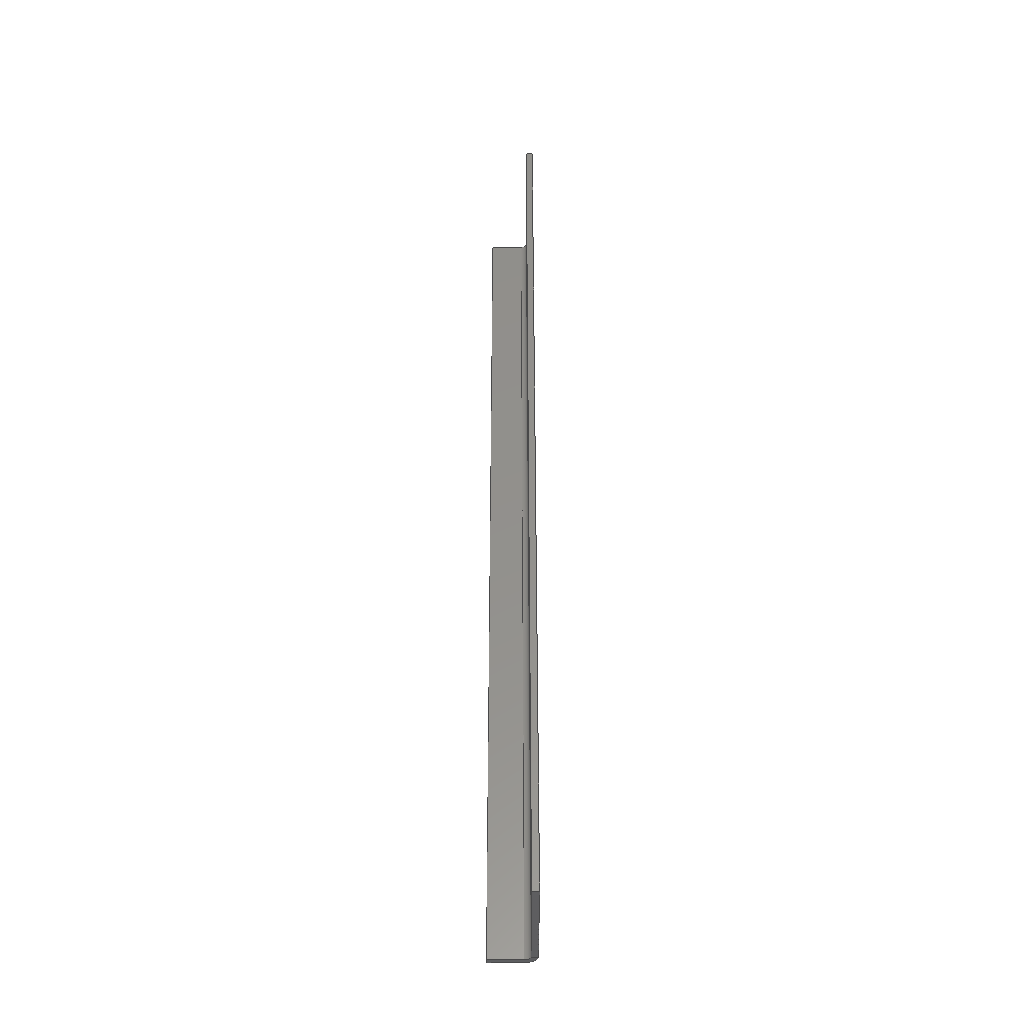
<metadata>
{"format":"step","ext":"step","renderer":"f3d","projection":"perspective","resolution":1024,"background":"white","views":[{"elev":-36.1,"azim":-179.7,"up":"+Y"}]}
</metadata>
<code>
ISO-10303-21;
DATA;
#1=MECHANICAL_DESIGN_GEOMETRIC_PRESENTATION_REPRESENTATION(' ',(#7,#8,#9,#10,#11,#12,#13,#14,#15,#16,#17,#18,#19,#20,#21),#6);
#2=PRODUCT_DEFINITION_CONTEXT('',#22,'design');
#3=APPLICATION_PROTOCOL_DEFINITION('INTERNATIONAL STANDARD','automotive_design',1994,#22);
#4=PRODUCT_CATEGORY_RELATIONSHIP('NONE','NONE',#23,#24);
#5=SHAPE_DEFINITION_REPRESENTATION(#25,#26);
#6= (GEOMETRIC_REPRESENTATION_CONTEXT(3)GLOBAL_UNCERTAINTY_ASSIGNED_CONTEXT((#27))GLOBAL_UNIT_ASSIGNED_CONTEXT((#28,#29,#30))REPRESENTATION_CONTEXT('NONE','WORKSPACE'));
#7=STYLED_ITEM('',(#31),#32);
#8=STYLED_ITEM('',(#33),#34);
#9=STYLED_ITEM('',(#35),#36);
#10=STYLED_ITEM('',(#37),#38);
#11=STYLED_ITEM('',(#39),#40);
#12=STYLED_ITEM('',(#41),#42);
#13=STYLED_ITEM('',(#43),#44);
#14=STYLED_ITEM('',(#45),#46);
#15=STYLED_ITEM('',(#47),#48);
#16=STYLED_ITEM('',(#49),#50);
#17=STYLED_ITEM('',(#51),#52);
#18=STYLED_ITEM('',(#53),#54);
#19=STYLED_ITEM('',(#55),#56);
#20=STYLED_ITEM('',(#57),#58);
#21=STYLED_ITEM('',(#59),#60);
#22=APPLICATION_CONTEXT(' ');
#23=PRODUCT_CATEGORY('part','NONE');
#24=PRODUCT_RELATED_PRODUCT_CATEGORY('detail',' ',(#61));
#25=PRODUCT_DEFINITION_SHAPE('NONE','NONE',#62);
#26=ADVANCED_BREP_SHAPE_REPRESENTATION('1',(#60,#63),#6);
#27=UNCERTAINTY_MEASURE_WITH_UNIT(LENGTH_MEASURE(1e-06),#28,'','');
#28= (CONVERSION_BASED_UNIT('MILLIMETRE',#64)LENGTH_UNIT()NAMED_UNIT(#65));
#29= (NAMED_UNIT(#66)PLANE_ANGLE_UNIT()SI_UNIT($,.RADIAN.));
#30= (NAMED_UNIT(#66)SOLID_ANGLE_UNIT()SI_UNIT($,.STERADIAN.));
#31=PRESENTATION_STYLE_ASSIGNMENT((#67));
#32=ADVANCED_FACE('',(#68),#69,.T.);
#33=PRESENTATION_STYLE_ASSIGNMENT((#70));
#34=ADVANCED_FACE('',(#71),#72,.T.);
#35=PRESENTATION_STYLE_ASSIGNMENT((#73));
#36=ADVANCED_FACE('',(#74),#75,.T.);
#37=PRESENTATION_STYLE_ASSIGNMENT((#76));
#38=ADVANCED_FACE('',(#77),#78,.T.);
#39=PRESENTATION_STYLE_ASSIGNMENT((#79));
#40=ADVANCED_FACE('',(#80),#81,.T.);
#41=PRESENTATION_STYLE_ASSIGNMENT((#82));
#42=ADVANCED_FACE('',(#83),#84,.T.);
#43=PRESENTATION_STYLE_ASSIGNMENT((#85));
#44=ADVANCED_FACE('',(#86),#87,.T.);
#45=PRESENTATION_STYLE_ASSIGNMENT((#88));
#46=ADVANCED_FACE('',(#89),#90,.F.);
#47=PRESENTATION_STYLE_ASSIGNMENT((#91));
#48=ADVANCED_FACE('',(#92),#93,.F.);
#49=PRESENTATION_STYLE_ASSIGNMENT((#94));
#50=ADVANCED_FACE('',(#95),#96,.T.);
#51=PRESENTATION_STYLE_ASSIGNMENT((#97));
#52=ADVANCED_FACE('',(#98),#99,.F.);
#53=PRESENTATION_STYLE_ASSIGNMENT((#100));
#54=ADVANCED_FACE('',(#101),#102,.T.);
#55=PRESENTATION_STYLE_ASSIGNMENT((#103));
#56=ADVANCED_FACE('',(#104),#105,.T.);
#57=PRESENTATION_STYLE_ASSIGNMENT((#106));
#58=ADVANCED_FACE('',(#107),#108,.T.);
#59=PRESENTATION_STYLE_ASSIGNMENT((#109));
#60=MANIFOLD_SOLID_BREP('1',#110);
#61=PRODUCT('1','','PART--DESC',(#111));
#62=PRODUCT_DEFINITION('','NONE',#112,#2);
#63=AXIS2_PLACEMENT_3D('',#113,#114,#115);
#64=LENGTH_MEASURE_WITH_UNIT(LENGTH_MEASURE(1),#116);
#65=DIMENSIONAL_EXPONENTS(1,0,0,0,0,0,0);
#66=DIMENSIONAL_EXPONENTS(0,0,0,0,0,0,0);
#67=SURFACE_STYLE_USAGE(.BOTH.,#117);
#68=FACE_OUTER_BOUND('',#118,.T.);
#69=CYLINDRICAL_SURFACE('',#119,8);
#70=SURFACE_STYLE_USAGE(.BOTH.,#120);
#71=FACE_OUTER_BOUND('',#121,.T.);
#72=PLANE('',#122);
#73=SURFACE_STYLE_USAGE(.BOTH.,#123);
#74=FACE_OUTER_BOUND('',#124,.T.);
#75=PLANE('',#125);
#76=SURFACE_STYLE_USAGE(.BOTH.,#126);
#77=FACE_OUTER_BOUND('',#127,.T.);
#78=PLANE('',#128);
#79=SURFACE_STYLE_USAGE(.BOTH.,#129);
#80=FACE_OUTER_BOUND('',#130,.T.);
#81=PLANE('',#131);
#82=SURFACE_STYLE_USAGE(.BOTH.,#132);
#83=FACE_OUTER_BOUND('',#133,.T.);
#84=PLANE('',#134);
#85=SURFACE_STYLE_USAGE(.BOTH.,#135);
#86=FACE_OUTER_BOUND('',#136,.T.);
#87=PLANE('',#137);
#88=SURFACE_STYLE_USAGE(.BOTH.,#138);
#89=FACE_OUTER_BOUND('',#139,.T.);
#90=PLANE('',#140);
#91=SURFACE_STYLE_USAGE(.BOTH.,#141);
#92=FACE_OUTER_BOUND('',#142,.T.);
#93=CYLINDRICAL_SURFACE('',#143,4);
#94=SURFACE_STYLE_USAGE(.BOTH.,#144);
#95=FACE_OUTER_BOUND('',#145,.T.);
#96=PLANE('',#146);
#97=SURFACE_STYLE_USAGE(.BOTH.,#147);
#98=FACE_OUTER_BOUND('',#148,.T.);
#99=PLANE('',#149);
#100=SURFACE_STYLE_USAGE(.BOTH.,#150);
#101=FACE_OUTER_BOUND('',#151,.T.);
#102=PLANE('',#152);
#103=SURFACE_STYLE_USAGE(.BOTH.,#153);
#104=FACE_OUTER_BOUND('',#154,.T.);
#105=PLANE('',#155);
#106=SURFACE_STYLE_USAGE(.BOTH.,#156);
#107=FACE_OUTER_BOUND('',#157,.T.);
#108=PLANE('',#158);
#109=SURFACE_STYLE_USAGE(.BOTH.,#159);
#110=CLOSED_SHELL('',(#32,#34,#36,#38,#40,#42,#44,#46,#48,#50,#52,#54,#56,#58));
#111=PRODUCT_CONTEXT('',#22,'mechanical');
#112=PRODUCT_DEFINITION_FORMATION_WITH_SPECIFIED_SOURCE(' ','NONE',#61,.NOT_KNOWN.);
#113=CARTESIAN_POINT('',(0,0,0));
#114=DIRECTION('',(0,0,1));
#115=DIRECTION('',(1,0,0));
#116= (NAMED_UNIT(#65)LENGTH_UNIT()SI_UNIT(.MILLI.,.METRE.));
#117=SURFACE_SIDE_STYLE('',(#160));
#118=EDGE_LOOP('',(#161,#162,#163,#164));
#119=AXIS2_PLACEMENT_3D('',#165,#166,#167);
#120=SURFACE_SIDE_STYLE('',(#168));
#121=EDGE_LOOP('',(#169,#170,#171,#172));
#122=AXIS2_PLACEMENT_3D('',#173,#174,#175);
#123=SURFACE_SIDE_STYLE('',(#176));
#124=EDGE_LOOP('',(#177,#178,#179,#180));
#125=AXIS2_PLACEMENT_3D('',#181,#182,#183);
#126=SURFACE_SIDE_STYLE('',(#184));
#127=EDGE_LOOP('',(#185,#186,#187,#188));
#128=AXIS2_PLACEMENT_3D('',#189,#190,#191);
#129=SURFACE_SIDE_STYLE('',(#192));
#130=EDGE_LOOP('',(#193,#194,#195,#196));
#131=AXIS2_PLACEMENT_3D('',#197,#198,#199);
#132=SURFACE_SIDE_STYLE('',(#200));
#133=EDGE_LOOP('',(#201,#202,#203,#204));
#134=AXIS2_PLACEMENT_3D('',#205,#206,#207);
#135=SURFACE_SIDE_STYLE('',(#208));
#136=EDGE_LOOP('',(#209,#210,#211,#212));
#137=AXIS2_PLACEMENT_3D('',#213,#214,#215);
#138=SURFACE_SIDE_STYLE('',(#216));
#139=EDGE_LOOP('',(#217,#218,#219,#220));
#140=AXIS2_PLACEMENT_3D('',#221,#222,#223);
#141=SURFACE_SIDE_STYLE('',(#224));
#142=EDGE_LOOP('',(#225,#226,#227,#228));
#143=AXIS2_PLACEMENT_3D('',#229,#230,#231);
#144=SURFACE_SIDE_STYLE('',(#232));
#145=EDGE_LOOP('',(#233,#234,#235,#236));
#146=AXIS2_PLACEMENT_3D('',#237,#238,#239);
#147=SURFACE_SIDE_STYLE('',(#240));
#148=EDGE_LOOP('',(#241,#242,#243,#244));
#149=AXIS2_PLACEMENT_3D('',#245,#246,#247);
#150=SURFACE_SIDE_STYLE('',(#248));
#151=EDGE_LOOP('',(#249,#250,#251,#252));
#152=AXIS2_PLACEMENT_3D('',#253,#254,#255);
#153=SURFACE_SIDE_STYLE('',(#256));
#154=EDGE_LOOP('',(#257,#258,#259,#260));
#155=AXIS2_PLACEMENT_3D('',#261,#262,#263);
#156=SURFACE_SIDE_STYLE('',(#264));
#157=EDGE_LOOP('',(#265,#266,#267,#268));
#158=AXIS2_PLACEMENT_3D('',#269,#270,#271);
#159=SURFACE_SIDE_STYLE('',(#272));
#160=SURFACE_STYLE_FILL_AREA(#273);
#161=ORIENTED_EDGE('',*,*,#274,.F.);
#162=ORIENTED_EDGE('',*,*,#275,.F.);
#163=ORIENTED_EDGE('',*,*,#276,.F.);
#164=ORIENTED_EDGE('',*,*,#277,.F.);
#165=CARTESIAN_POINT('',(8,287.5,-8));
#166=DIRECTION('',(0,-1,0));
#167=DIRECTION('',(-1,0,0));
#168=SURFACE_STYLE_FILL_AREA(#278);
#169=ORIENTED_EDGE('',*,*,#279,.T.);
#170=ORIENTED_EDGE('',*,*,#280,.F.);
#171=ORIENTED_EDGE('',*,*,#281,.T.);
#172=ORIENTED_EDGE('',*,*,#282,.T.);
#173=CARTESIAN_POINT('',(8,0,-4));
#174=DIRECTION('',(0,-1,0));
#175=DIRECTION('',(0,0,-1));
#176=SURFACE_STYLE_FILL_AREA(#283);
#177=ORIENTED_EDGE('',*,*,#284,.T.);
#178=ORIENTED_EDGE('',*,*,#285,.F.);
#179=ORIENTED_EDGE('',*,*,#286,.T.);
#180=ORIENTED_EDGE('',*,*,#280,.T.);
#181=CARTESIAN_POINT('',(15.62,287.5,-4));
#182=DIRECTION('',(2.614e-16,4.126e-20,-1));
#183=DIRECTION('',(0,-1,-4.126e-20));
#184=SURFACE_STYLE_FILL_AREA(#287);
#185=ORIENTED_EDGE('',*,*,#288,.F.);
#186=ORIENTED_EDGE('',*,*,#289,.T.);
#187=ORIENTED_EDGE('',*,*,#290,.F.);
#188=ORIENTED_EDGE('',*,*,#275,.T.);
#189=CARTESIAN_POINT('',(8,575,-4));
#190=DIRECTION('',(-0,1,0));
#191=DIRECTION('',(1,0,0));
#192=SURFACE_STYLE_FILL_AREA(#291);
#193=ORIENTED_EDGE('',*,*,#279,.F.);
#194=ORIENTED_EDGE('',*,*,#277,.T.);
#195=ORIENTED_EDGE('',*,*,#292,.F.);
#196=ORIENTED_EDGE('',*,*,#293,.F.);
#197=CARTESIAN_POINT('',(8,0,0));
#198=DIRECTION('',(0,-1,0));
#199=DIRECTION('',(0,0,-1));
#200=SURFACE_STYLE_FILL_AREA(#294);
#201=ORIENTED_EDGE('',*,*,#288,.T.);
#202=ORIENTED_EDGE('',*,*,#295,.T.);
#203=ORIENTED_EDGE('',*,*,#296,.F.);
#204=ORIENTED_EDGE('',*,*,#285,.T.);
#205=CARTESIAN_POINT('',(8,575,-4));
#206=DIRECTION('',(-0,1,0));
#207=DIRECTION('',(1,0,0));
#208=SURFACE_STYLE_FILL_AREA(#297);
#209=ORIENTED_EDGE('',*,*,#298,.T.);
#210=ORIENTED_EDGE('',*,*,#281,.F.);
#211=ORIENTED_EDGE('',*,*,#286,.F.);
#212=ORIENTED_EDGE('',*,*,#296,.T.);
#213=CARTESIAN_POINT('',(30,575,-4));
#214=DIRECTION('',(1,0,2.833e-16));
#215=DIRECTION('',(-2.833e-16,0,1));
#216=SURFACE_STYLE_FILL_AREA(#299);
#217=ORIENTED_EDGE('',*,*,#274,.T.);
#218=ORIENTED_EDGE('',*,*,#282,.F.);
#219=ORIENTED_EDGE('',*,*,#298,.F.);
#220=ORIENTED_EDGE('',*,*,#295,.F.);
#221=CARTESIAN_POINT('',(15.62,287.5,1.807e-15));
#222=DIRECTION('',(2.614e-16,-4.126e-20,-1));
#223=DIRECTION('',(0,-1,4.126e-20));
#224=SURFACE_STYLE_FILL_AREA(#300);
#225=ORIENTED_EDGE('',*,*,#284,.F.);
#226=ORIENTED_EDGE('',*,*,#293,.T.);
#227=ORIENTED_EDGE('',*,*,#301,.F.);
#228=ORIENTED_EDGE('',*,*,#289,.F.);
#229=CARTESIAN_POINT('',(8,287.5,-8));
#230=DIRECTION('',(0,-1,0));
#231=DIRECTION('',(-1,0,0));
#232=SURFACE_STYLE_FILL_AREA(#302);
#233=ORIENTED_EDGE('',*,*,#292,.T.);
#234=ORIENTED_EDGE('',*,*,#303,.F.);
#235=ORIENTED_EDGE('',*,*,#304,.T.);
#236=ORIENTED_EDGE('',*,*,#305,.T.);
#237=CARTESIAN_POINT('',(0,0,-100));
#238=DIRECTION('',(0,-1,0));
#239=DIRECTION('',(0,0,-1));
#240=SURFACE_STYLE_FILL_AREA(#306);
#241=ORIENTED_EDGE('',*,*,#276,.T.);
#242=ORIENTED_EDGE('',*,*,#307,.T.);
#243=ORIENTED_EDGE('',*,*,#308,.T.);
#244=ORIENTED_EDGE('',*,*,#303,.T.);
#245=CARTESIAN_POINT('',(0,287.5,-50));
#246=DIRECTION('',(1,0,0));
#247=DIRECTION('',(0,1,0));
#248=SURFACE_STYLE_FILL_AREA(#309);
#249=ORIENTED_EDGE('',*,*,#290,.T.);
#250=ORIENTED_EDGE('',*,*,#310,.T.);
#251=ORIENTED_EDGE('',*,*,#311,.F.);
#252=ORIENTED_EDGE('',*,*,#307,.F.);
#253=CARTESIAN_POINT('',(0,575,0));
#254=DIRECTION('',(-0,1,0));
#255=DIRECTION('',(1,0,0));
#256=SURFACE_STYLE_FILL_AREA(#312);
#257=ORIENTED_EDGE('',*,*,#313,.T.);
#258=ORIENTED_EDGE('',*,*,#304,.F.);
#259=ORIENTED_EDGE('',*,*,#308,.F.);
#260=ORIENTED_EDGE('',*,*,#311,.T.);
#261=CARTESIAN_POINT('',(0,575,-100));
#262=DIRECTION('',(0,0,-1));
#263=DIRECTION('',(0,-1,0));
#264=SURFACE_STYLE_FILL_AREA(#314);
#265=ORIENTED_EDGE('',*,*,#301,.T.);
#266=ORIENTED_EDGE('',*,*,#305,.F.);
#267=ORIENTED_EDGE('',*,*,#313,.F.);
#268=ORIENTED_EDGE('',*,*,#310,.F.);
#269=CARTESIAN_POINT('',(4,287.5,-50));
#270=DIRECTION('',(1,0,0));
#271=DIRECTION('',(0,1,0));
#272=SURFACE_STYLE_FILL_AREA(#315);
#273=FILL_AREA_STYLE('',(#316));
#274=EDGE_CURVE('',#317,#318,#319,.T.);
#275=EDGE_CURVE('',#320,#317,#321,.T.);
#276=EDGE_CURVE('',#322,#320,#323,.T.);
#277=EDGE_CURVE('',#318,#322,#324,.T.);
#278=FILL_AREA_STYLE('',(#325));
#279=EDGE_CURVE('',#318,#326,#327,.T.);
#280=EDGE_CURVE('',#328,#326,#329,.T.);
#281=EDGE_CURVE('',#328,#330,#331,.T.);
#282=EDGE_CURVE('',#330,#318,#332,.T.);
#283=FILL_AREA_STYLE('',(#333));
#284=EDGE_CURVE('',#326,#334,#335,.T.);
#285=EDGE_CURVE('',#336,#334,#337,.T.);
#286=EDGE_CURVE('',#336,#328,#338,.T.);
#287=FILL_AREA_STYLE('',(#339));
#288=EDGE_CURVE('',#334,#317,#340,.T.);
#289=EDGE_CURVE('',#334,#341,#342,.T.);
#290=EDGE_CURVE('',#320,#341,#343,.T.);
#291=FILL_AREA_STYLE('',(#344));
#292=EDGE_CURVE('',#345,#322,#346,.T.);
#293=EDGE_CURVE('',#326,#345,#347,.T.);
#294=FILL_AREA_STYLE('',(#348));
#295=EDGE_CURVE('',#317,#349,#350,.T.);
#296=EDGE_CURVE('',#336,#349,#351,.T.);
#297=FILL_AREA_STYLE('',(#352));
#298=EDGE_CURVE('',#349,#330,#353,.T.);
#299=FILL_AREA_STYLE('',(#354));
#300=FILL_AREA_STYLE('',(#355));
#301=EDGE_CURVE('',#341,#345,#356,.T.);
#302=FILL_AREA_STYLE('',(#357));
#303=EDGE_CURVE('',#358,#322,#359,.T.);
#304=EDGE_CURVE('',#358,#360,#361,.T.);
#305=EDGE_CURVE('',#360,#345,#362,.T.);
#306=FILL_AREA_STYLE('',(#363));
#307=EDGE_CURVE('',#320,#364,#365,.T.);
#308=EDGE_CURVE('',#364,#358,#366,.T.);
#309=FILL_AREA_STYLE('',(#367));
#310=EDGE_CURVE('',#341,#368,#369,.T.);
#311=EDGE_CURVE('',#364,#368,#370,.T.);
#312=FILL_AREA_STYLE('',(#371));
#313=EDGE_CURVE('',#368,#360,#372,.T.);
#314=FILL_AREA_STYLE('',(#373));
#315=FILL_AREA_STYLE('',(#374));
#316=FILL_AREA_STYLE_COLOUR('',#375);
#317=VERTEX_POINT('',#376);
#318=VERTEX_POINT('',#377);
#319=LINE('',#378,#379);
#320=VERTEX_POINT('',#380);
#321=CIRCLE('',#381,8);
#322=VERTEX_POINT('',#382);
#323=LINE('',#383,#384);
#324=CIRCLE('',#385,8);
#325=FILL_AREA_STYLE_COLOUR('',#386);
#326=VERTEX_POINT('',#387);
#327=LINE('',#388,#389);
#328=VERTEX_POINT('',#390);
#329=LINE('',#391,#392);
#330=VERTEX_POINT('',#393);
#331=LINE('',#394,#395);
#332=LINE('',#396,#397);
#333=FILL_AREA_STYLE_COLOUR('',#398);
#334=VERTEX_POINT('',#399);
#335=LINE('',#400,#401);
#336=VERTEX_POINT('',#402);
#337=LINE('',#403,#404);
#338=LINE('',#405,#406);
#339=FILL_AREA_STYLE_COLOUR('',#407);
#340=LINE('',#408,#409);
#341=VERTEX_POINT('',#410);
#342=CIRCLE('',#411,4);
#343=LINE('',#412,#413);
#344=FILL_AREA_STYLE_COLOUR('',#414);
#345=VERTEX_POINT('',#415);
#346=LINE('',#416,#417);
#347=CIRCLE('',#418,4);
#348=FILL_AREA_STYLE_COLOUR('',#419);
#349=VERTEX_POINT('',#420);
#350=LINE('',#421,#422);
#351=LINE('',#423,#424);
#352=FILL_AREA_STYLE_COLOUR('',#425);
#353=LINE('',#426,#427);
#354=FILL_AREA_STYLE_COLOUR('',#428);
#355=FILL_AREA_STYLE_COLOUR('',#429);
#356=LINE('',#430,#431);
#357=FILL_AREA_STYLE_COLOUR('',#432);
#358=VERTEX_POINT('',#433);
#359=LINE('',#434,#435);
#360=VERTEX_POINT('',#436);
#361=LINE('',#437,#438);
#362=LINE('',#439,#440);
#363=FILL_AREA_STYLE_COLOUR('',#441);
#364=VERTEX_POINT('',#442);
#365=LINE('',#443,#444);
#366=LINE('',#445,#446);
#367=FILL_AREA_STYLE_COLOUR('',#447);
#368=VERTEX_POINT('',#448);
#369=LINE('',#449,#450);
#370=LINE('',#451,#452);
#371=FILL_AREA_STYLE_COLOUR('',#453);
#372=LINE('',#454,#455);
#373=FILL_AREA_STYLE_COLOUR('',#456);
#374=FILL_AREA_STYLE_COLOUR('',#457);
#375=COLOUR_RGB('',0.8784,0.8745,0.8588);
#376=CARTESIAN_POINT('',(8,575,-3.528e-16));
#377=CARTESIAN_POINT('',(8,0,-6.98e-17));
#378=CARTESIAN_POINT('',(8,287.5,-7.529e-17));
#379=VECTOR('',#458,10);
#380=CARTESIAN_POINT('',(-5.551e-16,575,-8));
#381=AXIS2_PLACEMENT_3D('',#459,#460,#461);
#382=CARTESIAN_POINT('',(-5.551e-16,0,-8));
#383=CARTESIAN_POINT('',(0,143.8,-8));
#384=VECTOR('',#462,10);
#385=AXIS2_PLACEMENT_3D('',#463,#464,#465);
#386=COLOUR_RGB('',0.8784,0.8745,0.8588);
#387=CARTESIAN_POINT('',(8,0,-4));
#388=CARTESIAN_POINT('',(8,0,-3.85));
#389=VECTOR('',#466,10);
#390=CARTESIAN_POINT('',(30,0,-4));
#391=CARTESIAN_POINT('',(-5.509,0,-4));
#392=VECTOR('',#467,4.3);
#393=CARTESIAN_POINT('',(30,0,5.324e-15));
#394=CARTESIAN_POINT('',(30,0,-4));
#395=VECTOR('',#468,10);
#396=CARTESIAN_POINT('',(-5.509,0,-3.069e-15));
#397=VECTOR('',#469,4.3);
#398=COLOUR_RGB('',0.8784,0.8745,0.8588);
#399=CARTESIAN_POINT('',(8,575,-4));
#400=CARTESIAN_POINT('',(8,287.5,-4));
#401=VECTOR('',#470,10);
#402=CARTESIAN_POINT('',(30,575,-4));
#403=CARTESIAN_POINT('',(-5.509,575,-4));
#404=VECTOR('',#471,4.3);
#405=CARTESIAN_POINT('',(30,575,-4));
#406=VECTOR('',#472,10);
#407=COLOUR_RGB('',0.8784,0.8745,0.8588);
#408=CARTESIAN_POINT('',(8,575,-3.85));
#409=VECTOR('',#473,10);
#410=CARTESIAN_POINT('',(4,575,-8));
#411=AXIS2_PLACEMENT_3D('',#474,#475,#476);
#412=CARTESIAN_POINT('',(2,575,-8));
#413=VECTOR('',#477,10);
#414=COLOUR_RGB('',0.8784,0.8745,0.8588);
#415=CARTESIAN_POINT('',(4,0,-8));
#416=CARTESIAN_POINT('',(2,0,-8));
#417=VECTOR('',#478,10);
#418=AXIS2_PLACEMENT_3D('',#479,#480,#481);
#419=COLOUR_RGB('',0.8784,0.8745,0.8588);
#420=CARTESIAN_POINT('',(30,575,5.324e-15));
#421=CARTESIAN_POINT('',(8,575,-3.528e-16));
#422=VECTOR('',#482,10);
#423=CARTESIAN_POINT('',(30,575,-4));
#424=VECTOR('',#483,10);
#425=COLOUR_RGB('',0.8784,0.8745,0.8588);
#426=CARTESIAN_POINT('',(30,575,5.879e-15));
#427=VECTOR('',#484,10);
#428=COLOUR_RGB('',0.8784,0.8745,0.8588);
#429=COLOUR_RGB('',0.8784,0.8745,0.8588);
#430=CARTESIAN_POINT('',(4,143.8,-8));
#431=VECTOR('',#485,10);
#432=COLOUR_RGB('',0.8784,0.8745,0.8588);
#433=CARTESIAN_POINT('',(0,0,-100));
#434=CARTESIAN_POINT('',(0,0,-100));
#435=VECTOR('',#486,10);
#436=CARTESIAN_POINT('',(4,0,-100));
#437=CARTESIAN_POINT('',(0,0,-100));
#438=VECTOR('',#487,10);
#439=CARTESIAN_POINT('',(4,0,-100));
#440=VECTOR('',#488,10);
#441=COLOUR_RGB('',0.8784,0.8745,0.8588);
#442=CARTESIAN_POINT('',(0,575,-100));
#443=CARTESIAN_POINT('',(0,575,0));
#444=VECTOR('',#489,10);
#445=CARTESIAN_POINT('',(0,575,-100));
#446=VECTOR('',#490,10);
#447=COLOUR_RGB('',0.8784,0.8745,0.8588);
#448=CARTESIAN_POINT('',(4,575,-100));
#449=CARTESIAN_POINT('',(4,575,0));
#450=VECTOR('',#491,10);
#451=CARTESIAN_POINT('',(0,575,-100));
#452=VECTOR('',#492,10);
#453=COLOUR_RGB('',0.8784,0.8745,0.8588);
#454=CARTESIAN_POINT('',(4,575,-100));
#455=VECTOR('',#493,10);
#456=COLOUR_RGB('',0.8784,0.8745,0.8588);
#457=COLOUR_RGB('',0.8784,0.8745,0.8588);
#458=DIRECTION('',(-1.169e-35,-1,4.126e-20));
#459=CARTESIAN_POINT('',(8,575,-8));
#460=DIRECTION('',(0,1,0));
#461=DIRECTION('',(-1,0,0));
#462=DIRECTION('',(0,1,0));
#463=CARTESIAN_POINT('',(8,0,-8));
#464=DIRECTION('',(0,-1,0));
#465=DIRECTION('',(-2.776e-16,0,1));
#466=DIRECTION('',(2.833e-16,0,-1));
#467=DIRECTION('',(-1,0,-2.22e-16));
#468=DIRECTION('',(-2.833e-16,0,1));
#469=DIRECTION('',(-1,0,-2.22e-16));
#470=DIRECTION('',(-1.169e-35,1,4.126e-20));
#471=DIRECTION('',(-1,0,-2.22e-16));
#472=DIRECTION('',(0,-1,0));
#473=DIRECTION('',(-2.833e-16,0,1));
#474=CARTESIAN_POINT('',(8,575,-8));
#475=DIRECTION('',(0,-1,0));
#476=DIRECTION('',(-2.776e-16,0,1));
#477=DIRECTION('',(1,0,0));
#478=DIRECTION('',(-1,0,0));
#479=CARTESIAN_POINT('',(8,0,-8));
#480=DIRECTION('',(0,-1,0));
#481=DIRECTION('',(-2.776e-16,0,1));
#482=DIRECTION('',(1,0,2.833e-16));
#483=DIRECTION('',(-2.833e-16,0,1));
#484=DIRECTION('',(0,-1,0));
#485=DIRECTION('',(0,-1,0));
#486=DIRECTION('',(0,0,1));
#487=DIRECTION('',(1,0,0));
#488=DIRECTION('',(0,0,1));
#489=DIRECTION('',(0,0,-1));
#490=DIRECTION('',(0,-1,0));
#491=DIRECTION('',(0,0,-1));
#492=DIRECTION('',(1,0,0));
#493=DIRECTION('',(0,-1,0));
ENDSEC;
END-ISO-10303-21;

</code>
